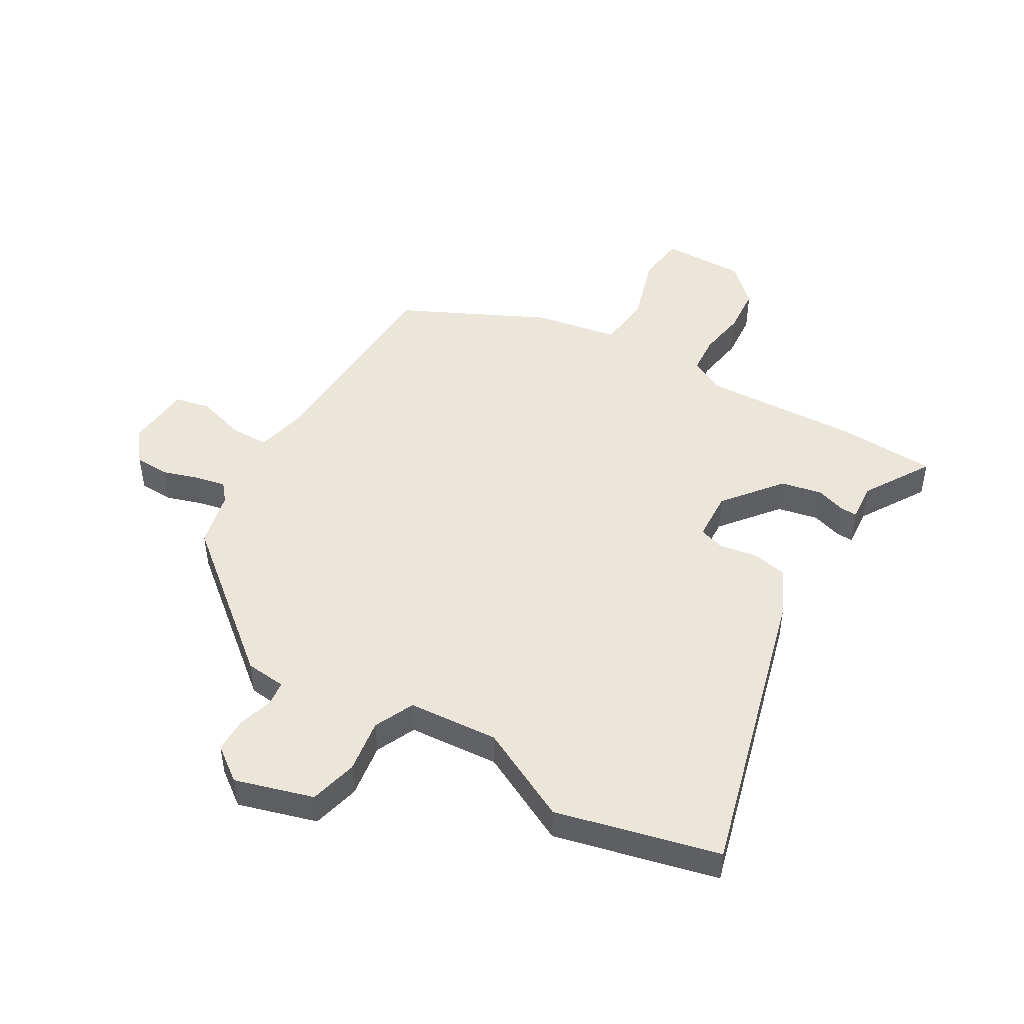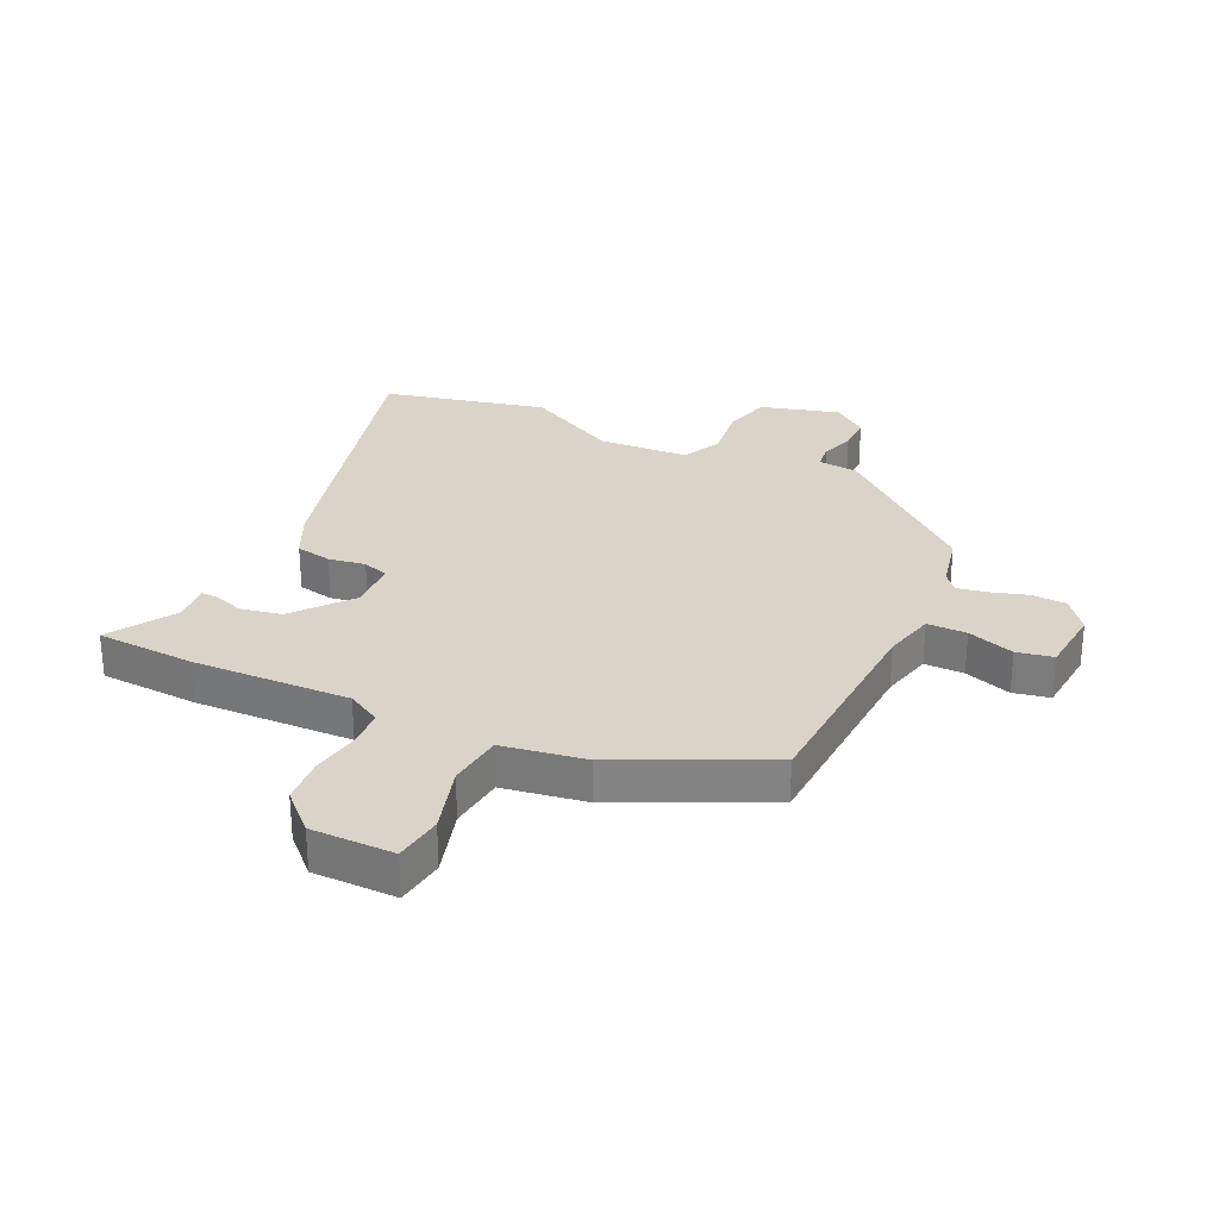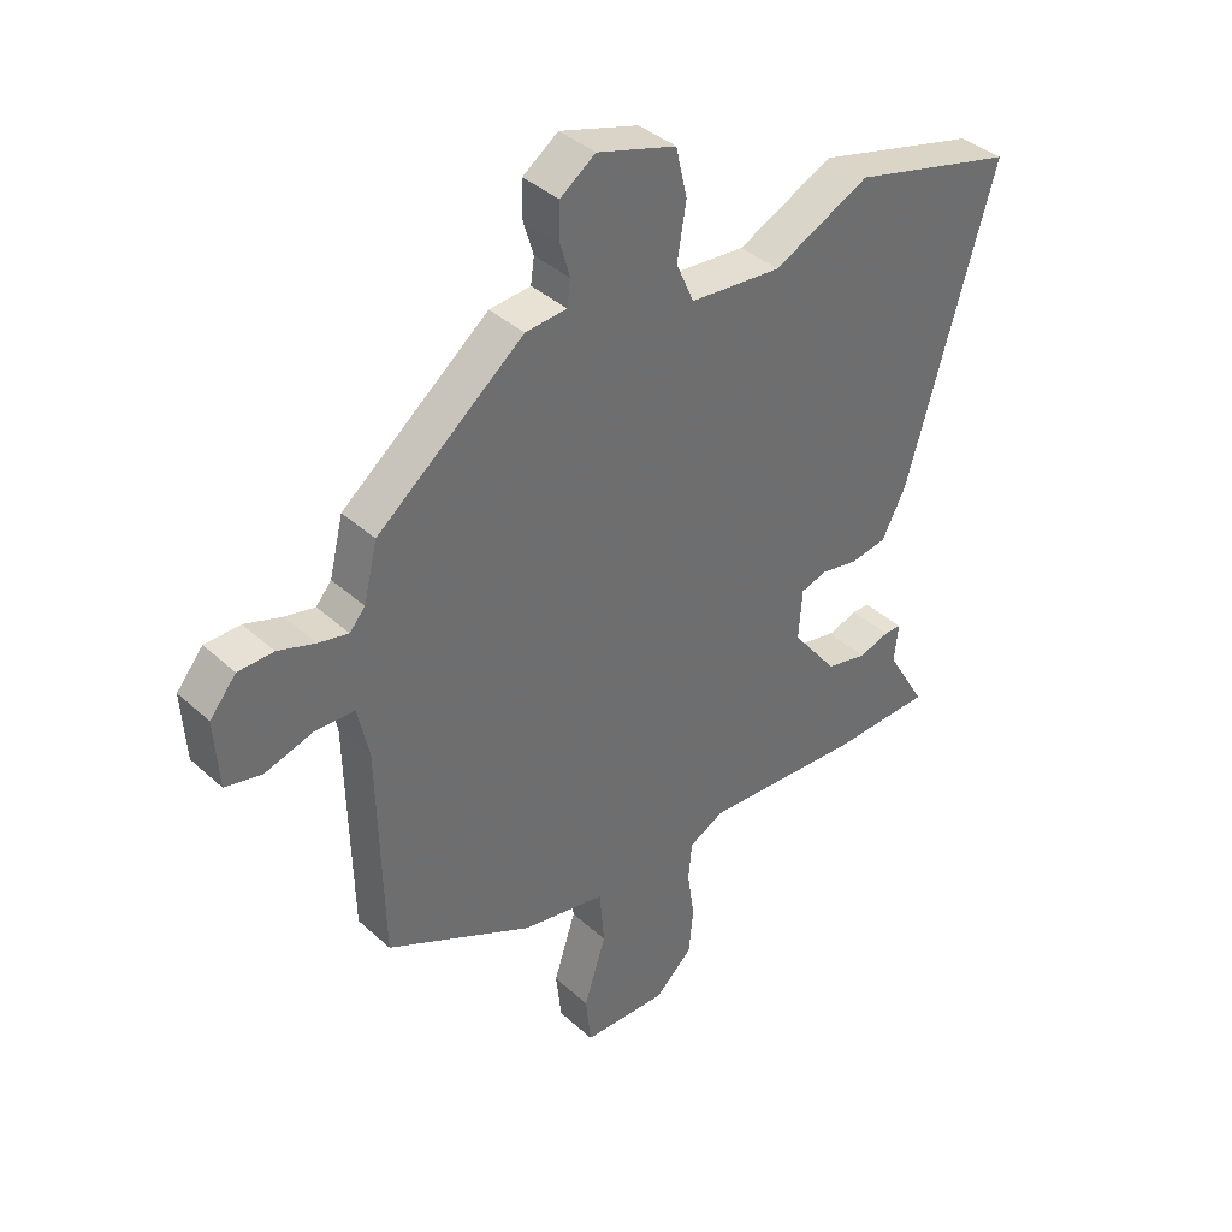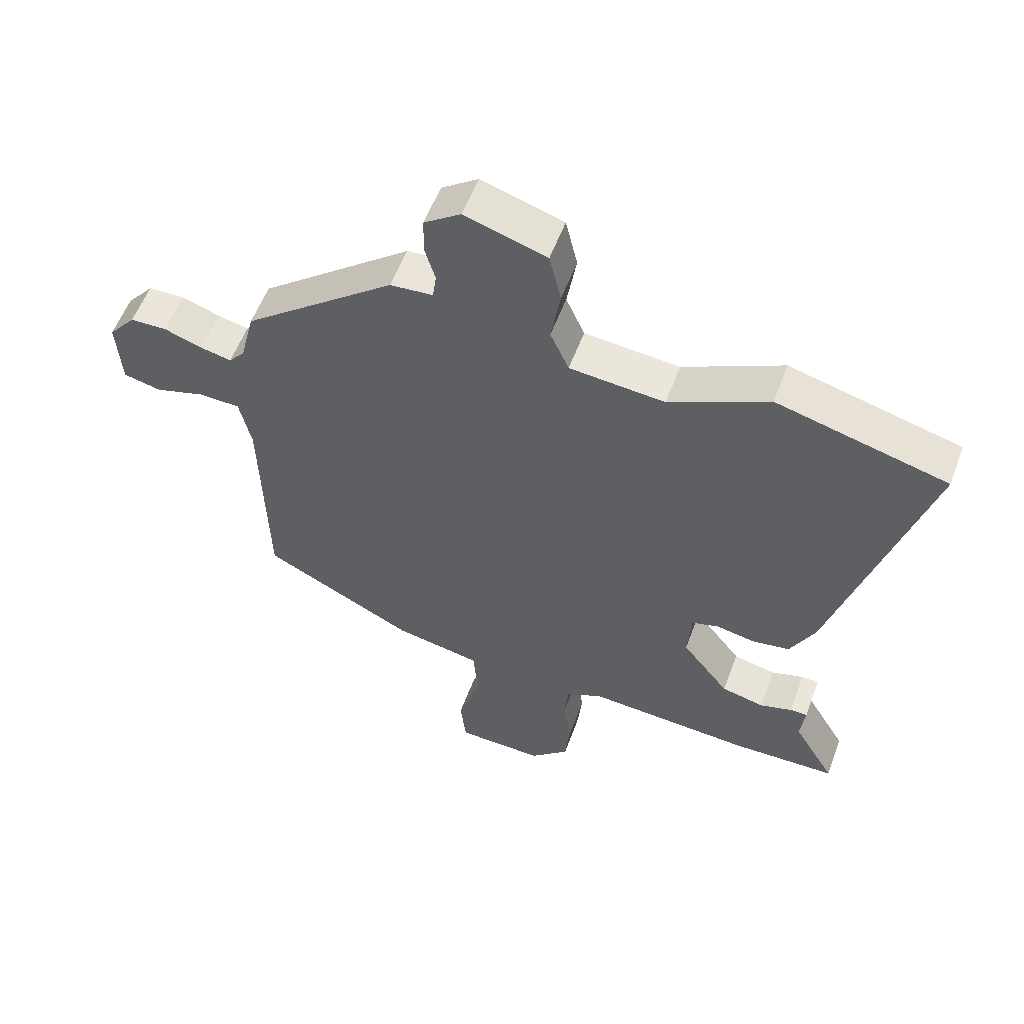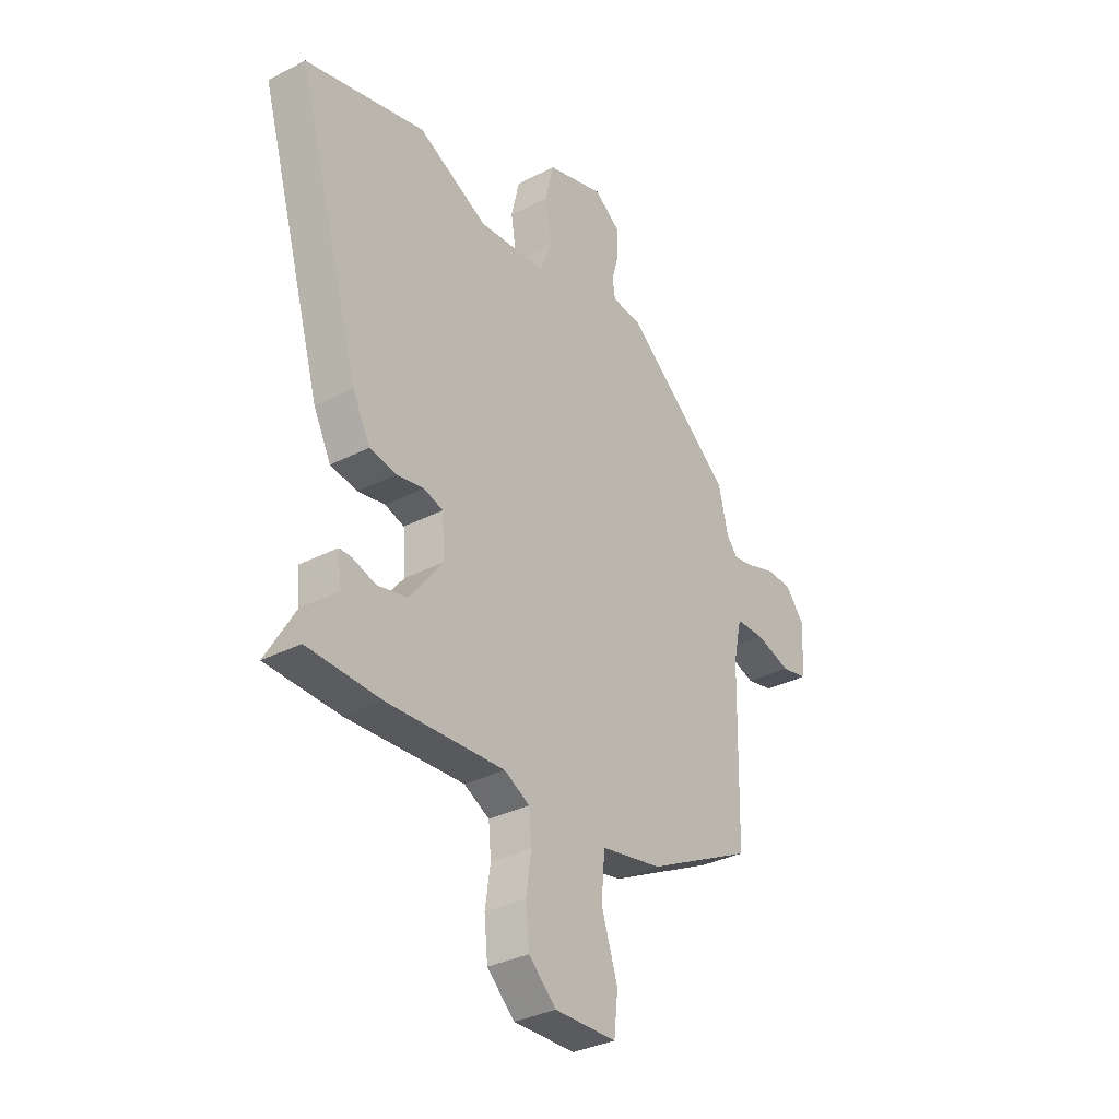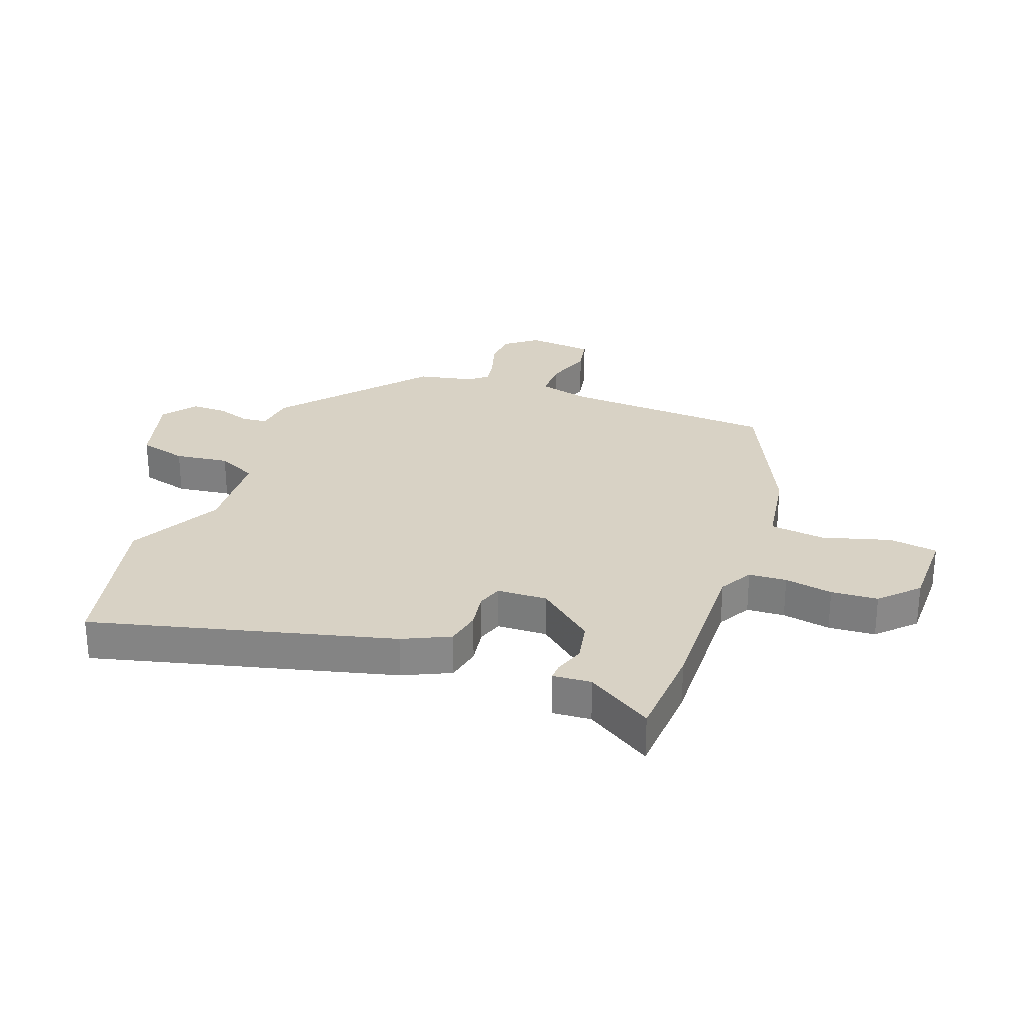
<metadata>
{"format":"obj","ext":"obj","renderer":"f3d","projection":"perspective","resolution":1024,"background":"white","views":[{"elev":47.7,"azim":31.4,"up":"+Y"},{"elev":28.8,"azim":-153.1,"up":"+Y"},{"elev":38.8,"azim":-41.5,"up":"+Z"},{"elev":56.4,"azim":20.3,"up":"+Z"},{"elev":-33.4,"azim":125.2,"up":"+Z"},{"elev":27.7,"azim":112.1,"up":"+Y"}]}
</metadata>
<code>
v -0.477 0.07 -0.352
v -0.485 0.07 0.007
v -0.504 0.07 0.095
v -0.571 0.07 0.097
v -0.651 0.07 0.073
v -0.712 0.07 0.087
v -0.719 0.07 0.2
v -0.675 0.07 0.253
v -0.616 0.07 0.254
v -0.554 0.07 0.233
v -0.504 0.07 0.222
v -0.478 0.07 0.252
v -0.455 0.07 0.346
v -0.21 0.07 0.541
v -0.141 0.07 0.547
v -0.135 0.07 0.589
v -0.152 0.07 0.647
v -0.151 0.07 0.707
v -0.092 0.07 0.749
v 0.04 0.07 0.708
v 0.059 0.07 0.626
v 0.044 0.07 0.535
v 0.074 0.07 0.467
v 0.227 0.07 0.453
v 0.387 0.07 0.53
v 0.661 0.07 0.458
v 0.515 0.07 -0.047
v 0.475 0.07 -0.125
v 0.414 0.07 -0.135
v 0.352 0.07 -0.123
v 0.308 0.07 -0.136
v 0.302 0.07 -0.221
v 0.378 0.07 -0.319
v 0.447 0.07 -0.335
v 0.499 0.07 -0.319
v 0.527 0.07 -0.319
v 0.52 0.07 -0.384
v 0.587 0.07 -0.498
v 0.419 0.07 -0.502
v 0.152 0.07 -0.485
v 0.094 0.07 -0.515
v 0.088 0.07 -0.579
v 0.1 0.07 -0.661
v 0.092 0.07 -0.74
v 0.029 0.07 -0.798
v -0.112 0.07 -0.794
v -0.121 0.07 -0.711
v -0.084 0.07 -0.597
v -0.092 0.07 -0.503
v -0.232 0.07 -0.476
v -0.477 0 -0.352
v -0.485 0 0.007
v -0.504 0 0.095
v -0.571 0 0.097
v -0.651 0 0.073
v -0.712 0 0.087
v -0.719 0 0.2
v -0.675 0 0.253
v -0.616 0 0.254
v -0.554 0 0.233
v -0.504 0 0.222
v -0.478 0 0.252
v -0.455 0 0.346
v -0.21 0 0.541
v -0.141 0 0.547
v -0.135 0 0.589
v -0.152 0 0.647
v -0.151 0 0.707
v -0.092 0 0.749
v 0.04 0 0.708
v 0.059 0 0.626
v 0.044 0 0.535
v 0.074 0 0.467
v 0.227 0 0.453
v 0.387 0 0.53
v 0.661 0 0.458
v 0.515 0 -0.047
v 0.475 0 -0.125
v 0.414 0 -0.135
v 0.352 0 -0.123
v 0.308 0 -0.136
v 0.302 0 -0.221
v 0.378 0 -0.319
v 0.447 0 -0.335
v 0.499 0 -0.319
v 0.527 0 -0.319
v 0.52 0 -0.384
v 0.587 0 -0.498
v 0.419 0 -0.502
v 0.152 0 -0.485
v 0.094 0 -0.515
v 0.088 0 -0.579
v 0.1 0 -0.661
v 0.092 0 -0.74
v 0.029 0 -0.798
v -0.112 0 -0.794
v -0.121 0 -0.711
v -0.084 0 -0.597
v -0.092 0 -0.503
v -0.232 0 -0.476
f 49 50 1 2
f 46 47 48
f 45 46 48
f 44 45 48
f 43 44 48
f 42 43 48
f 41 42 48 49
f 49 2 3
f 41 49 3
f 40 41 3
f 37 38 39 40
f 36 37 40
f 35 36 40
f 34 35 40
f 33 34 40
f 32 33 40 3
f 28 29 30
f 27 28 30
f 26 27 30
f 25 26 30
f 24 25 30
f 23 24 30 31
f 31 32 3
f 23 31 3
f 22 23 3
f 20 21 22
f 19 20 22
f 18 19 22
f 17 18 22
f 16 17 22
f 12 13 14 15
f 11 12 15
f 8 9 10
f 7 8 10
f 6 7 10
f 5 6 10
f 4 5 10
f 4 10 11
f 3 4 11 15
f 15 16 22
f 3 15 22
f 52 51 100 99
f 98 97 96
f 98 96 95
f 98 95 94
f 98 94 93
f 98 93 92
f 99 98 92 91
f 53 52 99
f 53 99 91
f 53 91 90
f 90 89 88 87
f 90 87 86
f 90 86 85
f 90 85 84
f 90 84 83
f 53 90 83 82
f 80 79 78
f 80 78 77
f 80 77 76
f 80 76 75
f 80 75 74
f 81 80 74 73
f 53 82 81
f 53 81 73
f 53 73 72
f 72 71 70
f 72 70 69
f 72 69 68
f 72 68 67
f 72 67 66
f 65 64 63 62
f 65 62 61
f 60 59 58
f 60 58 57
f 60 57 56
f 60 56 55
f 60 55 54
f 61 60 54
f 65 61 54 53
f 72 66 65
f 72 65 53
f 1 51 52 2
f 2 52 53 3
f 3 53 54 4
f 4 54 55 5
f 5 55 56 6
f 6 56 57 7
f 7 57 58 8
f 8 58 59 9
f 9 59 60 10
f 10 60 61 11
f 11 61 62 12
f 12 62 63 13
f 13 63 64 14
f 14 64 65 15
f 15 65 66 16
f 16 66 67 17
f 17 67 68 18
f 18 68 69 19
f 19 69 70 20
f 20 70 71 21
f 21 71 72 22
f 22 72 73 23
f 23 73 74 24
f 24 74 75 25
f 25 75 76 26
f 26 76 77 27
f 27 77 78 28
f 28 78 79 29
f 29 79 80 30
f 30 80 81 31
f 31 81 82 32
f 32 82 83 33
f 33 83 84 34
f 34 84 85 35
f 35 85 86 36
f 36 86 87 37
f 37 87 88 38
f 38 88 89 39
f 39 89 90 40
f 40 90 91 41
f 41 91 92 42
f 42 92 93 43
f 43 93 94 44
f 44 94 95 45
f 45 95 96 46
f 46 96 97 47
f 47 97 98 48
f 48 98 99 49
f 49 99 100 50
f 50 100 51 1

</code>
